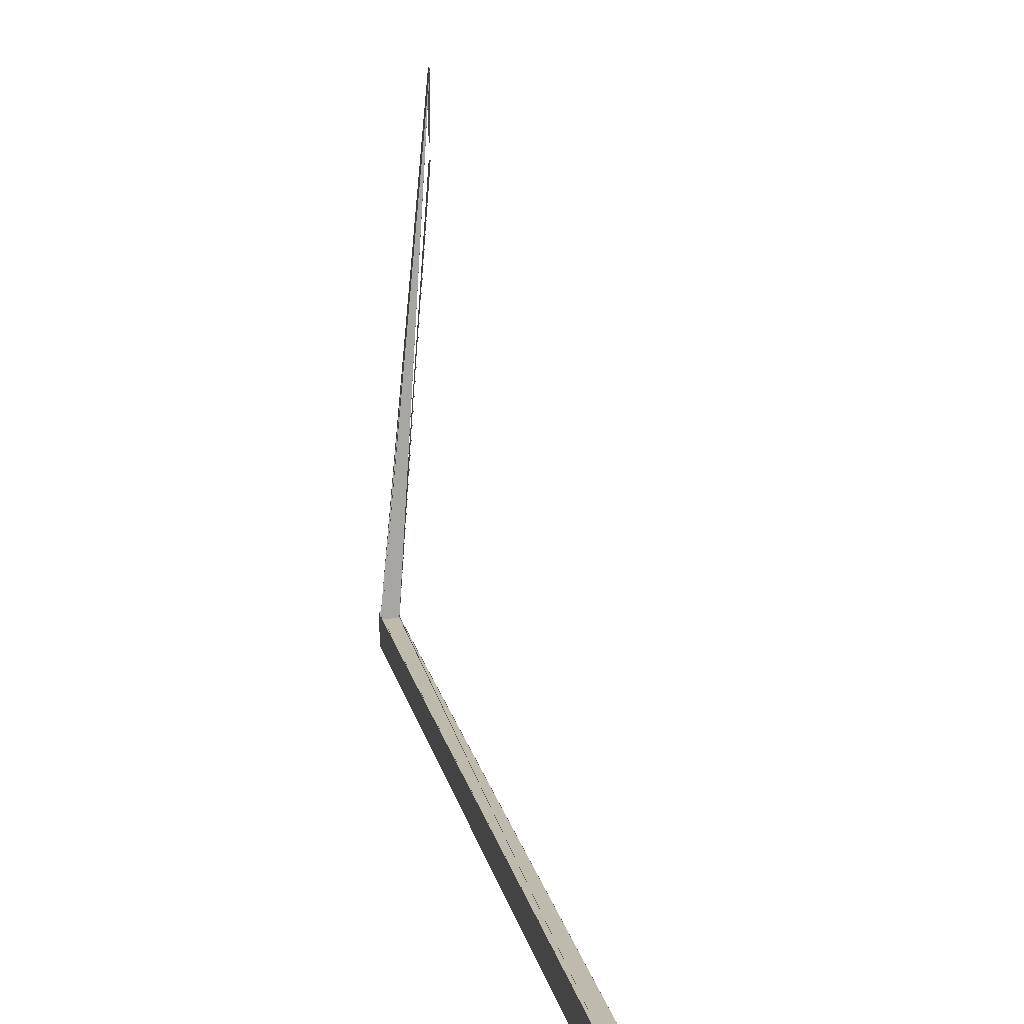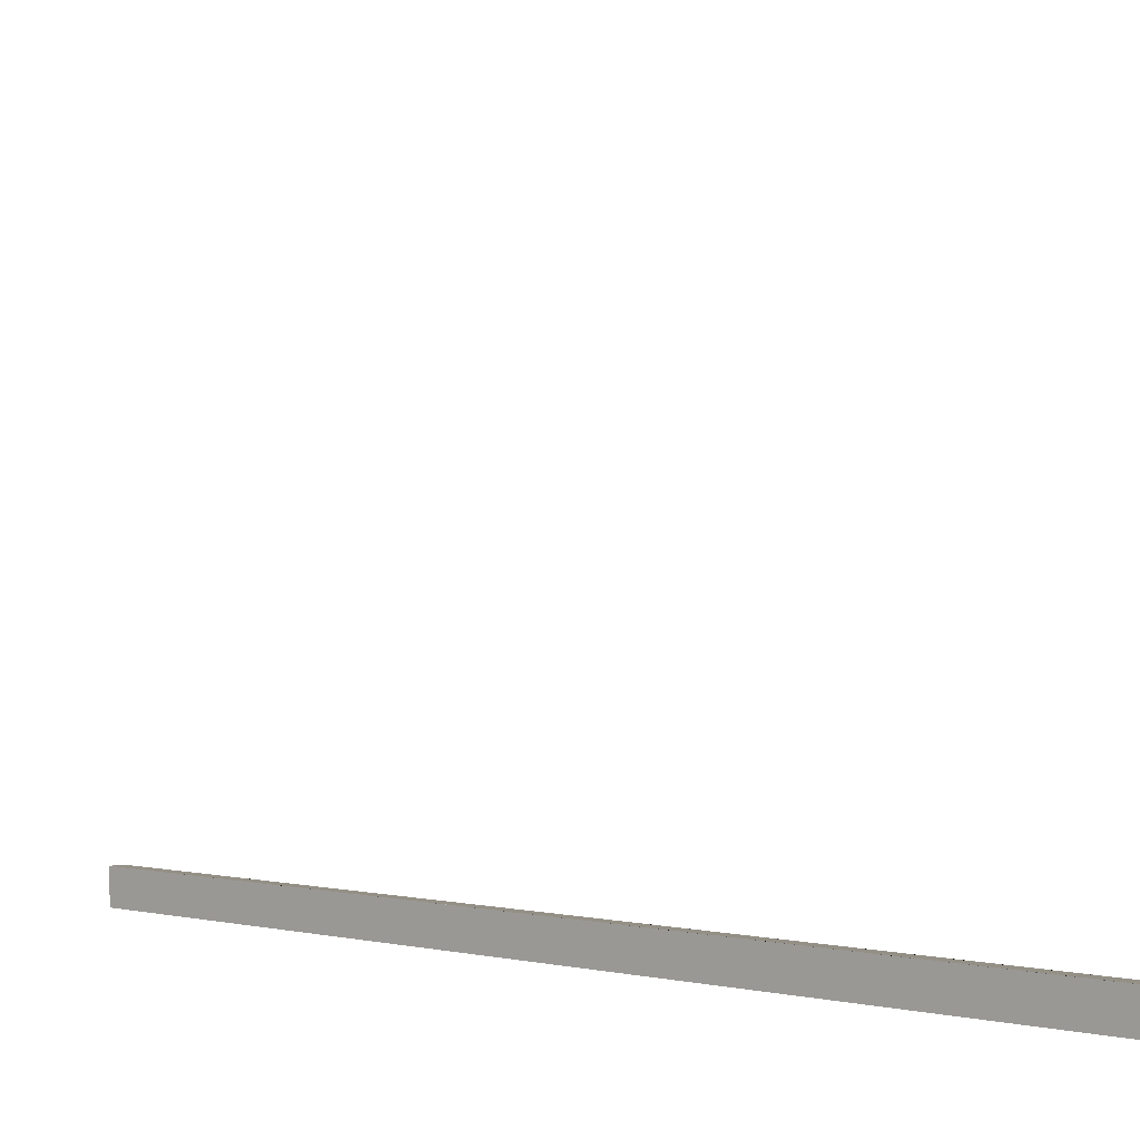
<metadata>
{"format":"obj","ext":"obj","renderer":"f3d","projection":"perspective","resolution":1024,"background":"white","views":[{"elev":15.9,"azim":168.6,"up":"+Y"},{"elev":0.9,"azim":-46.6,"up":"+Y"}]}
</metadata>
<code>
v -99809 -8.855e+04 14.44
v -99809 -8.855e+04 14.42
v -99809 -8.855e+04 14.42
v -99809 -8.855e+04 14.44
v -99809 -8.855e+04 14.44
v -99809 -8.855e+04 14.42
v -99809 -8.855e+04 14.41
v -99809 -8.855e+04 14.41
v -99809 -8.855e+04 14.42
v -99809 -8.855e+04 14.42
v -99809 -8.855e+04 14.44
v -99809 -8.855e+04 14.45
v -99809 -8.855e+04 14.45
v -99809 -8.855e+04 14.44
v -99809 -8.855e+04 14.44
v -99809 -8.855e+04 14.45
v -9.981e+04 -8.855e+04 14.45
v -9.981e+04 -8.855e+04 14.44
v -99809 -8.855e+04 14.44
v -99809 -8.855e+04 14.44
v -9.981e+04 -8.855e+04 14.45
v -99809 -8.855e+04 14.45
v -99809 -8.855e+04 14.46
v -9.981e+04 -8.855e+04 14.46
v -9.981e+04 -8.855e+04 14.45
v -99809 -8.855e+04 14.42
v -99809 -8.855e+04 14.44
v -9.981e+04 -8.855e+04 14.44
v -9.981e+04 -8.855e+04 14.43
v -9.981e+04 -8.855e+04 14.42
v -99809 -8.855e+04 14.42
v -99809 -8.855e+04 14.41
v -99809 -8.855e+04 14.42
v -9.981e+04 -8.855e+04 14.42
v -9.981e+04 -8.855e+04 14.41
v -9.981e+04 -8.855e+04 14.41
v -99809 -8.855e+04 14.41
v -99809 -8.855e+04 14.41
v -99809 -8.855e+04 14.4
v -99809 -8.855e+04 14.4
v -99809 -8.855e+04 14.41
v -9.981e+04 -8.855e+04 14.41
v -9.981e+04 -8.855e+04 14.39
v -99809 -8.855e+04 14.39
v -99809 -8.855e+04 14.41
v -99809 -8.855e+04 14.41
v -99809 -8.855e+04 14.41
v -9.981e+04 -8.855e+04 14.39
v -99809 -8.855e+04 14.39
v -99809 -8.855e+04 14.39
v -9.981e+04 -8.855e+04 14.39
v -9.981e+04 -8.855e+04 14.39
v -9.981e+04 -8.855e+04 14.45
v -9.981e+04 -8.855e+04 14.46
v -9.981e+04 -8.855e+04 14.53
v -9.981e+04 -8.855e+04 14.53
v -9.981e+04 -8.855e+04 14.43
v -9.981e+04 -8.855e+04 14.44
v -9.981e+04 -8.855e+04 14.45
v -9.981e+04 -8.855e+04 14.45
v -9.981e+04 -8.855e+04 14.46
v -99809 -8.855e+04 14.46
v -99809 -8.855e+04 14.45
v -9.981e+04 -8.855e+04 14.45
v -9.981e+04 -8.855e+04 14.46
v -9.981e+04 -8.855e+04 14.45
v -99809 -8.855e+04 14.45
v -99809 -8.855e+04 14.44
v -9.981e+04 -8.855e+04 14.44
v -9.981e+04 -8.855e+04 14.45
v -9.981e+04 -8.855e+04 14.44
v -9.981e+04 -8.855e+04 14.43
v -9.981e+04 -8.855e+04 14.53
v -9.981e+04 -8.855e+04 14.53
v -9.981e+04 -8.855e+04 14.46
v -9.981e+04 -8.855e+04 14.45
v -9.981e+04 -8.855e+04 14.44
v -9.981e+04 -8.855e+04 14.44
v -9.981e+04 -8.855e+04 14.44
v -99809 -8.855e+04 14.44
v -99809 -8.855e+04 14.42
v -9.981e+04 -8.855e+04 14.42
v -9.981e+04 -8.855e+04 14.43
v -9.981e+04 -8.855e+04 14.44
v -9.981e+04 -8.855e+04 14.44
v -99809 -8.855e+04 14.44
v -99809 -8.855e+04 14.45
v -99809 -8.855e+04 14.46
v -99809 -8.855e+04 14.45
v -99809 -8.855e+04 14.44
v -99809 -8.855e+04 14.42
v -99809 -8.855e+04 14.41
v -99809 -8.855e+04 14.39
v -99809 -8.855e+04 14.39
v -99809 -8.855e+04 14.39
v -99809 -8.855e+04 14.41
v -99809 -8.855e+04 14.42
v -99809 -8.855e+04 14.44
v -9.981e+04 -8.855e+04 14.41
v -9.981e+04 -8.855e+04 14.42
v -99809 -8.855e+04 14.42
v -99809 -8.855e+04 14.41
v -9.981e+04 -8.855e+04 14.41
v -9.981e+04 -8.855e+04 14.41
v -9.981e+04 -8.855e+04 14.39
v -99809 -8.855e+04 14.39
v -99809 -8.855e+04 14.39
v -9.981e+04 -8.855e+04 14.39
v -9.981e+04 -8.855e+04 14.39
v -9.981e+04 -8.855e+04 14.41
v -99809 -8.855e+04 14.41
v -99809 -8.855e+04 14.39
v -9.981e+04 -8.855e+04 14.39
v -9.981e+04 -8.855e+04 14.41
v -9.981e+04 -8.855e+04 8.333
v -9.981e+04 -8.855e+04 14.41
v -9.981e+04 -8.855e+04 14.41
v -9.981e+04 -8.855e+04 14.39
v -9.981e+04 -8.855e+04 14.39
v -9.981e+04 -8.855e+04 8.333
v -9.981e+04 -8.855e+04 8.333
v -9.981e+04 -8.855e+04 8.333
v -9.981e+04 -8.855e+04 14.39
v -9.981e+04 -8.855e+04 14.39
v -9.981e+04 -8.855e+04 14.41
v -9.981e+04 -8.855e+04 14.41
v -9.981e+04 -8.855e+04 8.333
v -9.981e+04 -8.855e+04 8.333
v -9.981e+04 -8.855e+04 8.333
v -9.981e+04 -8.855e+04 14.53
v -9.981e+04 -8.855e+04 14.53
v -9.981e+04 -8.855e+04 14.43
v -9.981e+04 -8.855e+04 14.42
v -9.981e+04 -8.855e+04 14.41
v -9.981e+04 -8.855e+04 8.333
v -9.981e+04 -8.855e+04 8.333
v -9.981e+04 -8.855e+04 8.333
v -9.981e+04 -8.855e+04 8.333
v -9.981e+04 -8.855e+04 14.41
v -9.981e+04 -8.855e+04 14.42
v -9.981e+04 -8.855e+04 14.43
v -9.981e+04 -8.855e+04 14.53
v -9.981e+04 -8.855e+04 14.53
v -9.981e+04 -8.855e+04 8.333
v -9.981e+04 -8.855e+04 8.333
v -9.981e+04 -8.855e+04 8.333
v -9.981e+04 -8.855e+04 8.334
v -9.981e+04 -8.855e+04 14.53
v -9.981e+04 -8.855e+04 14.53
v -9.981e+04 -8.855e+04 8.333
v -9.981e+04 -8.855e+04 8.334
v -9.981e+04 -8.855e+04 8.335
v -9.981e+04 -8.855e+04 14.53
v -9.981e+04 -8.855e+04 14.53
v -9.981e+04 -8.855e+04 8.334
v -9.981e+04 -8.855e+04 8.335
v -9.981e+04 -8.855e+04 8.336
v -9.981e+04 -8.855e+04 14.53
v -9.981e+04 -8.855e+04 14.53
v -9.981e+04 -8.855e+04 8.335
v -9.981e+04 -8.855e+04 8.336
v -9.981e+04 -8.855e+04 8.337
v -9.981e+04 -8.855e+04 14.53
v -9.981e+04 -8.855e+04 14.53
v -9.981e+04 -8.855e+04 8.336
v -9.981e+04 -8.855e+04 8.337
v -9.981e+04 -8.855e+04 8.337
v -9.981e+04 -8.855e+04 14.53
v -9.981e+04 -8.855e+04 14.53
v -9.981e+04 -8.855e+04 8.337
v -9.981e+04 -8.855e+04 8.337
v -9.981e+04 -8.855e+04 8.337
v -9.981e+04 -8.855e+04 14.53
v -9.981e+04 -8.855e+04 14.53
v -9.981e+04 -8.855e+04 8.337
v -9.981e+04 -8.855e+04 8.337
v -9.981e+04 -8.855e+04 8.337
v -9.981e+04 -8.855e+04 14.53
v -9.981e+04 -8.855e+04 14.53
v -9.981e+04 -8.855e+04 8.337
v -9.981e+04 -8.855e+04 8.337
v -9.981e+04 -8.855e+04 8.337
v -9.981e+04 -8.855e+04 14.53
v -9.981e+04 -8.855e+04 14.53
v -9.981e+04 -8.855e+04 8.337
v -9.981e+04 -8.855e+04 8.337
v -9.981e+04 -8.855e+04 8.336
v -9.981e+04 -8.855e+04 14.53
v -9.981e+04 -8.855e+04 14.53
v -9.981e+04 -8.855e+04 8.337
v -9.981e+04 -8.855e+04 8.336
v -9.981e+04 -8.855e+04 14.53
v -9.981e+04 -8.855e+04 14.53
v -9.981e+04 -8.855e+04 14.53
v -9.981e+04 -8.855e+04 14.53
v -9.981e+04 -8.855e+04 14.53
v -9.981e+04 -8.855e+04 14.53
v -9.981e+04 -8.855e+04 14.53
v -9.981e+04 -8.855e+04 14.53
v -9.981e+04 -8.855e+04 14.53
v -9.981e+04 -8.855e+04 14.53
v -9.981e+04 -8.855e+04 14.53
v -9.981e+04 -8.855e+04 14.53
v -9.981e+04 -8.855e+04 14.53
v -9.981e+04 -8.855e+04 14.53
v -9.981e+04 -8.855e+04 14.53
v -9.981e+04 -8.855e+04 14.53
v -9.981e+04 -8.855e+04 14.53
v -9.981e+04 -8.855e+04 8.333
v -9.981e+04 -8.855e+04 8.333
v -9.981e+04 -8.855e+04 8.333
v -9.981e+04 -8.855e+04 8.334
v -9.981e+04 -8.855e+04 8.335
v -9.981e+04 -8.855e+04 8.336
v -9.981e+04 -8.855e+04 8.337
v -9.981e+04 -8.855e+04 8.337
v -9.981e+04 -8.855e+04 8.337
v -9.981e+04 -8.855e+04 8.337
v -9.981e+04 -8.855e+04 8.337
v -9.981e+04 -8.855e+04 8.336
v -9.981e+04 -8.855e+04 8.335
v -9.981e+04 -8.855e+04 8.334
v -9.981e+04 -8.855e+04 8.333
v -9.981e+04 -8.855e+04 8.333
v -9.981e+04 -8.855e+04 8.333
v -9.981e+04 -8.855e+04 8.335
v -9.981e+04 -8.855e+04 14.53
v -9.981e+04 -8.855e+04 14.53
v -9.981e+04 -8.855e+04 8.336
v -9.981e+04 -8.855e+04 8.335
v -9.981e+04 -8.855e+04 8.334
v -9.981e+04 -8.855e+04 14.53
v -9.981e+04 -8.855e+04 14.53
v -9.981e+04 -8.855e+04 8.335
v -9.981e+04 -8.855e+04 8.334
v -9.981e+04 -8.855e+04 8.333
v -9.981e+04 -8.855e+04 14.53
v -9.981e+04 -8.855e+04 14.53
v -9.981e+04 -8.855e+04 8.334
v -9.981e+04 -8.855e+04 8.333
f 1 2 3 1
f 2 3 4 2
f 3 4 5 3
f 6 7 8 6
f 7 8 9 7
f 8 9 10 8
f 11 12 13 11
f 12 13 14 12
f 13 14 15 13
f 14 15 16 14
f 15 16 17 15
f 16 17 18 16
f 17 18 19 17
f 18 19 20 18
f 21 22 23 21
f 22 23 24 22
f 23 24 25 23
f 26 27 28 26
f 27 28 29 27
f 28 29 30 28
f 29 30 31 29
f 32 33 34 32
f 33 34 35 33
f 34 35 36 34
f 35 36 37 35
f 38 39 40 38
f 39 40 41 39
f 40 41 42 40
f 41 42 43 41
f 42 43 44 42
f 43 44 45 43
f 44 45 46 44
f 45 46 47 45
f 48 49 50 48
f 49 50 51 49
f 50 51 52 50
f 53 54 55 53
f 54 55 56 54
f 55 56 57 55
f 56 57 58 56
f 57 58 59 57
f 58 59 60 58
f 61 62 63 61
f 62 63 64 62
f 63 64 65 63
f 66 67 68 66
f 67 68 69 67
f 68 69 70 68
f 71 72 73 71
f 72 73 74 72
f 73 74 75 73
f 74 75 76 74
f 75 76 77 75
f 76 77 78 76
f 79 80 81 79
f 80 81 82 80
f 81 82 83 81
f 82 83 84 82
f 83 84 85 83
f 86 87 88 86
f 87 88 89 87
f 88 89 90 88
f 89 90 91 89
f 90 91 92 90
f 91 92 93 91
f 92 93 94 92
f 93 94 95 93
f 94 95 96 94
f 95 96 97 95
f 96 97 98 96
f 99 100 101 99
f 100 101 102 100
f 101 102 103 101
f 102 103 104 102
f 105 106 107 105
f 106 107 108 106
f 107 108 109 107
f 110 111 112 110
f 111 112 113 111
f 112 113 114 112
f 115 116 117 115
f 116 117 118 116
f 117 118 119 117
f 118 119 120 118
f 119 120 121 119
f 122 123 124 122
f 123 124 125 123
f 124 125 126 124
f 125 126 127 125
f 126 127 128 126
f 129 130 131 129
f 130 131 132 130
f 131 132 133 131
f 132 133 134 132
f 133 134 135 133
f 134 135 136 134
f 135 136 137 135
f 138 139 140 138
f 139 140 141 139
f 140 141 142 140
f 141 142 143 141
f 142 143 144 142
f 143 144 145 143
f 144 145 146 144
f 147 148 149 147
f 148 149 150 148
f 149 150 151 149
f 152 153 154 152
f 153 154 155 153
f 154 155 156 154
f 157 158 159 157
f 158 159 160 158
f 159 160 161 159
f 162 163 164 162
f 163 164 165 163
f 164 165 166 164
f 167 168 169 167
f 168 169 170 168
f 169 170 171 169
f 172 173 174 172
f 173 174 175 173
f 174 175 176 174
f 177 178 179 177
f 178 179 180 178
f 179 180 181 179
f 182 183 184 182
f 183 184 185 183
f 184 185 186 184
f 187 188 189 187
f 188 189 190 188
f 189 190 191 189
f 192 193 194 192
f 193 194 195 193
f 194 195 196 194
f 195 196 197 195
f 196 197 198 196
f 197 198 199 197
f 198 199 200 198
f 199 200 201 199
f 200 201 202 200
f 201 202 203 201
f 202 203 204 202
f 203 204 205 203
f 204 205 206 204
f 205 206 207 205
f 206 207 208 206
f 209 210 211 209
f 210 211 212 210
f 211 212 213 211
f 212 213 214 212
f 213 214 215 213
f 214 215 216 214
f 215 216 217 215
f 216 217 218 216
f 217 218 219 217
f 218 219 220 218
f 219 220 221 219
f 220 221 222 220
f 221 222 223 221
f 222 223 224 222
f 223 224 225 223
f 226 227 228 226
f 227 228 229 227
f 228 229 230 228
f 231 232 233 231
f 232 233 234 232
f 233 234 235 233
f 236 237 238 236
f 237 238 239 237
f 238 239 240 238

</code>
